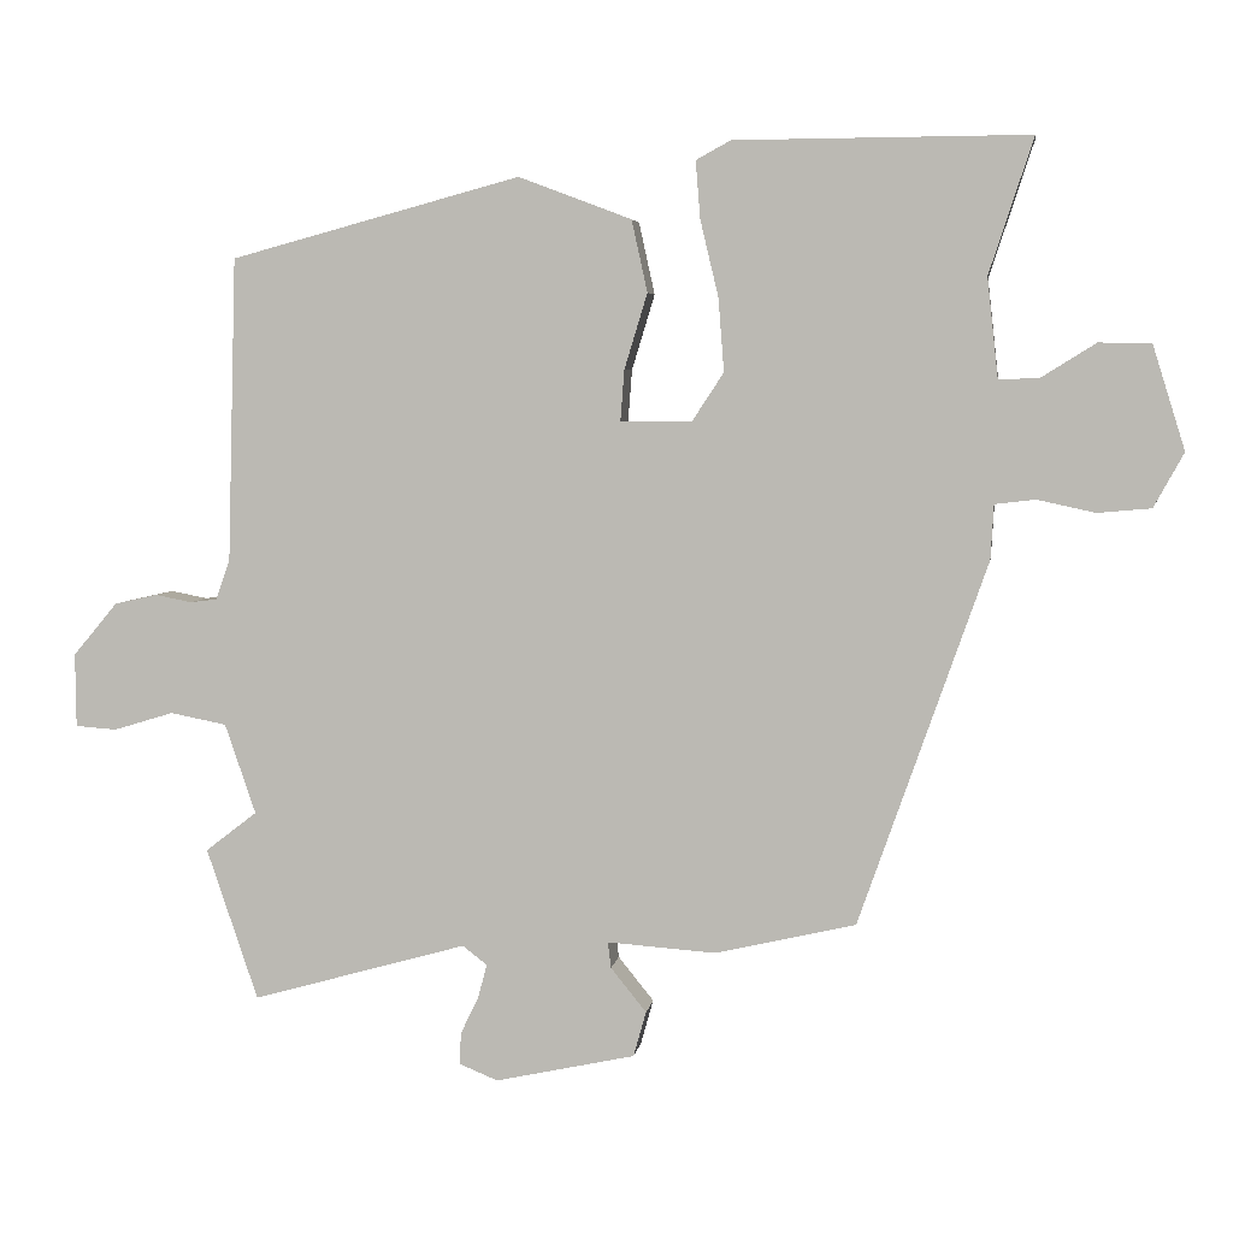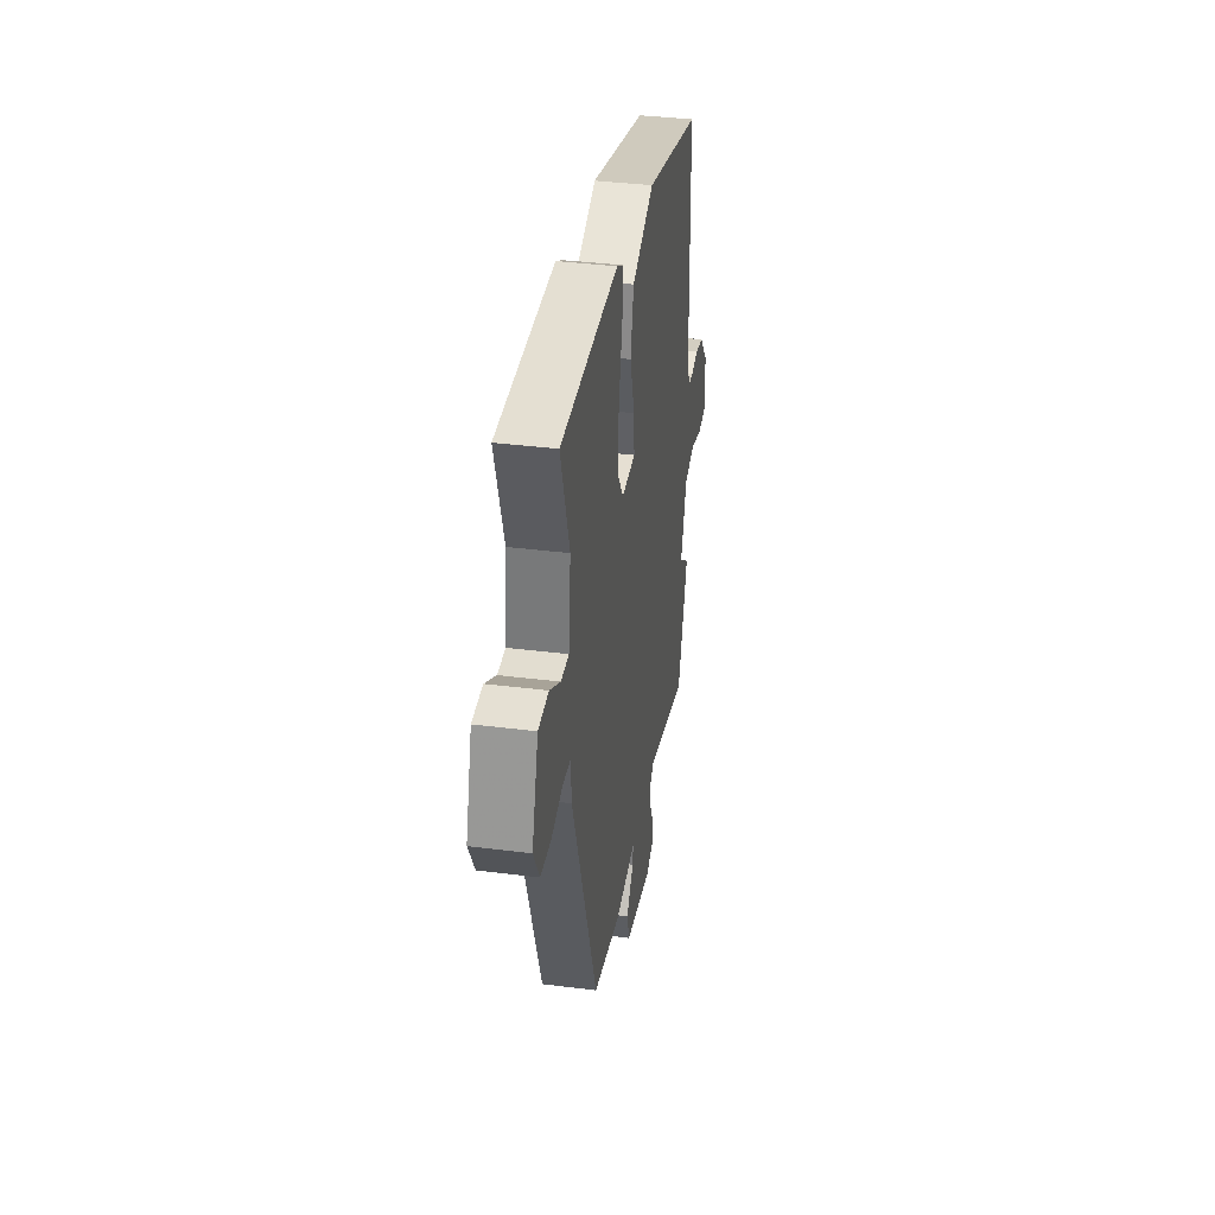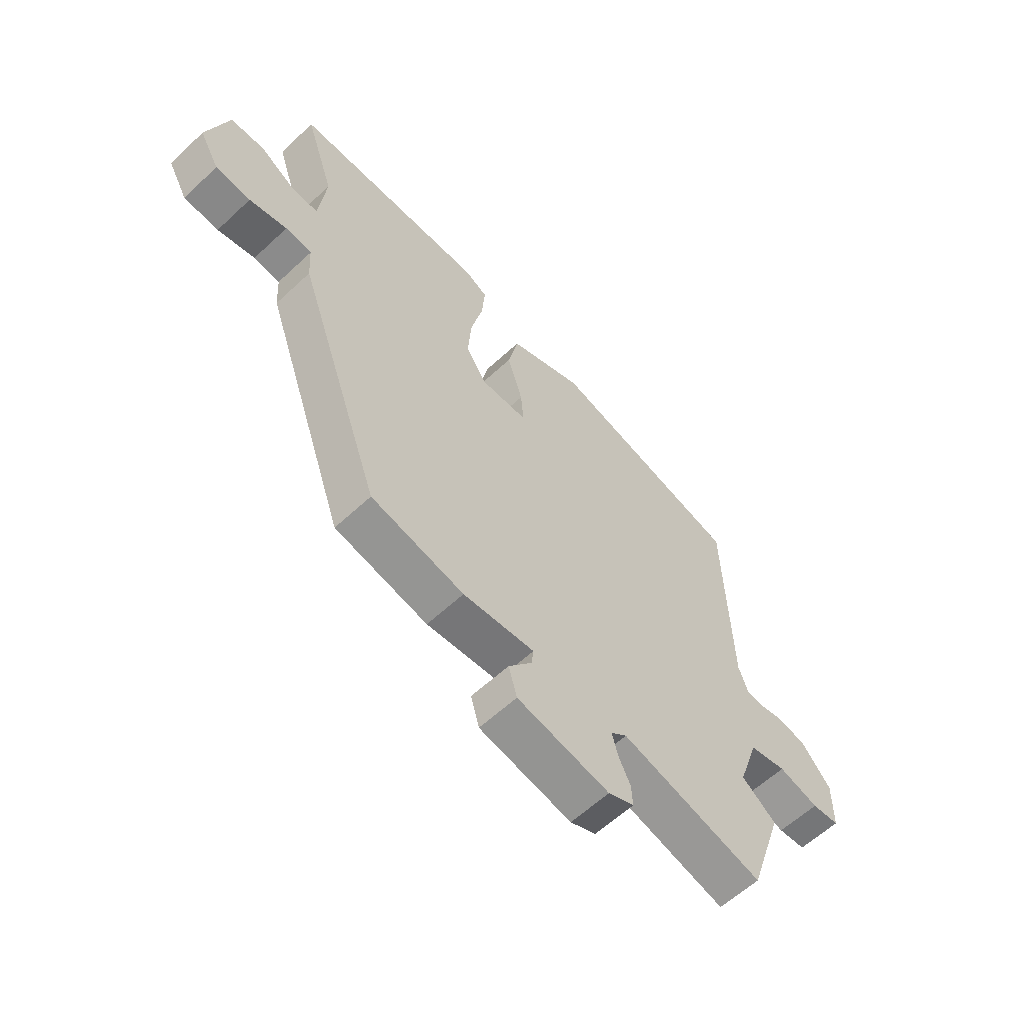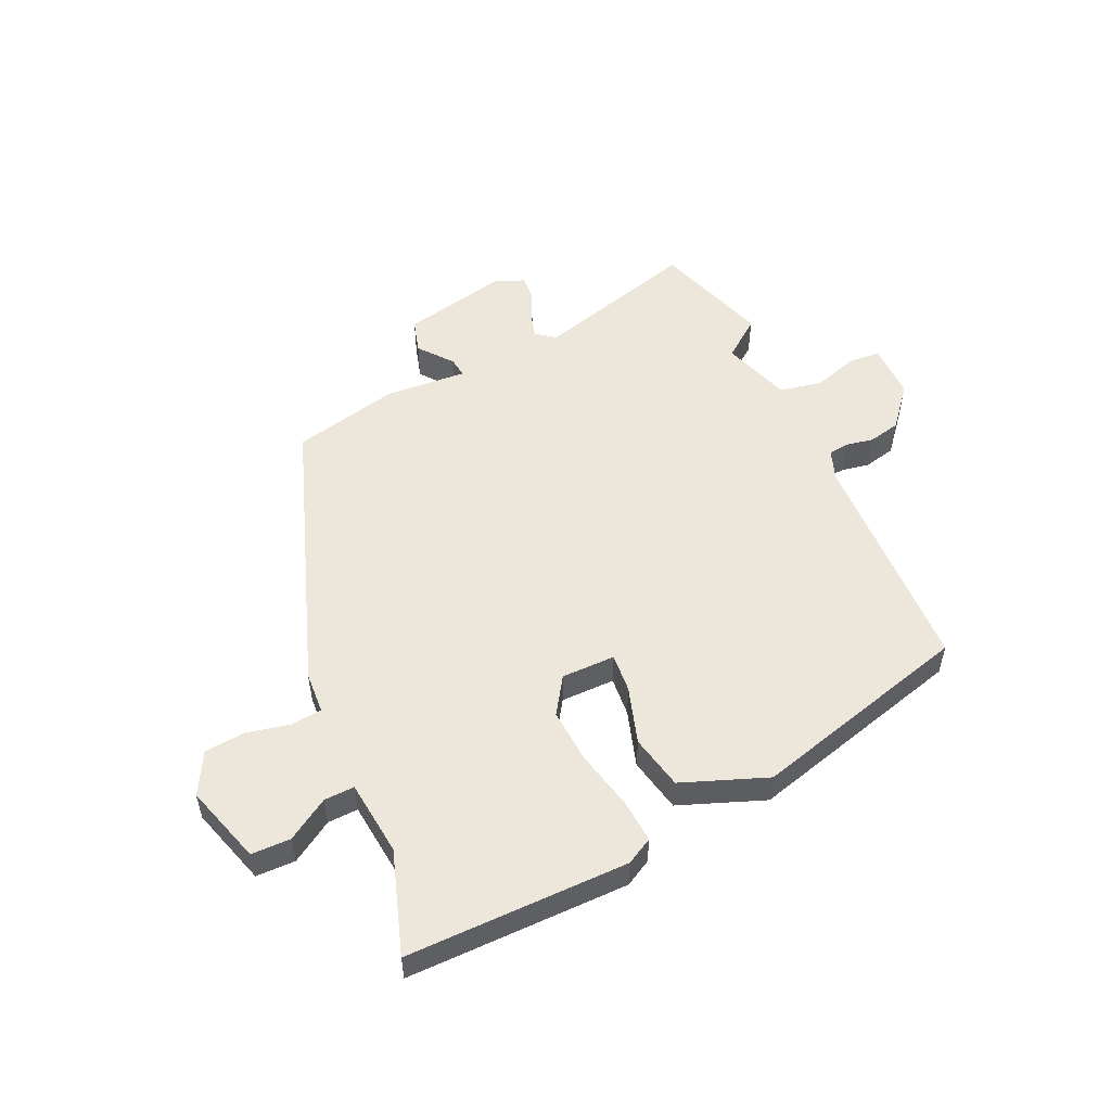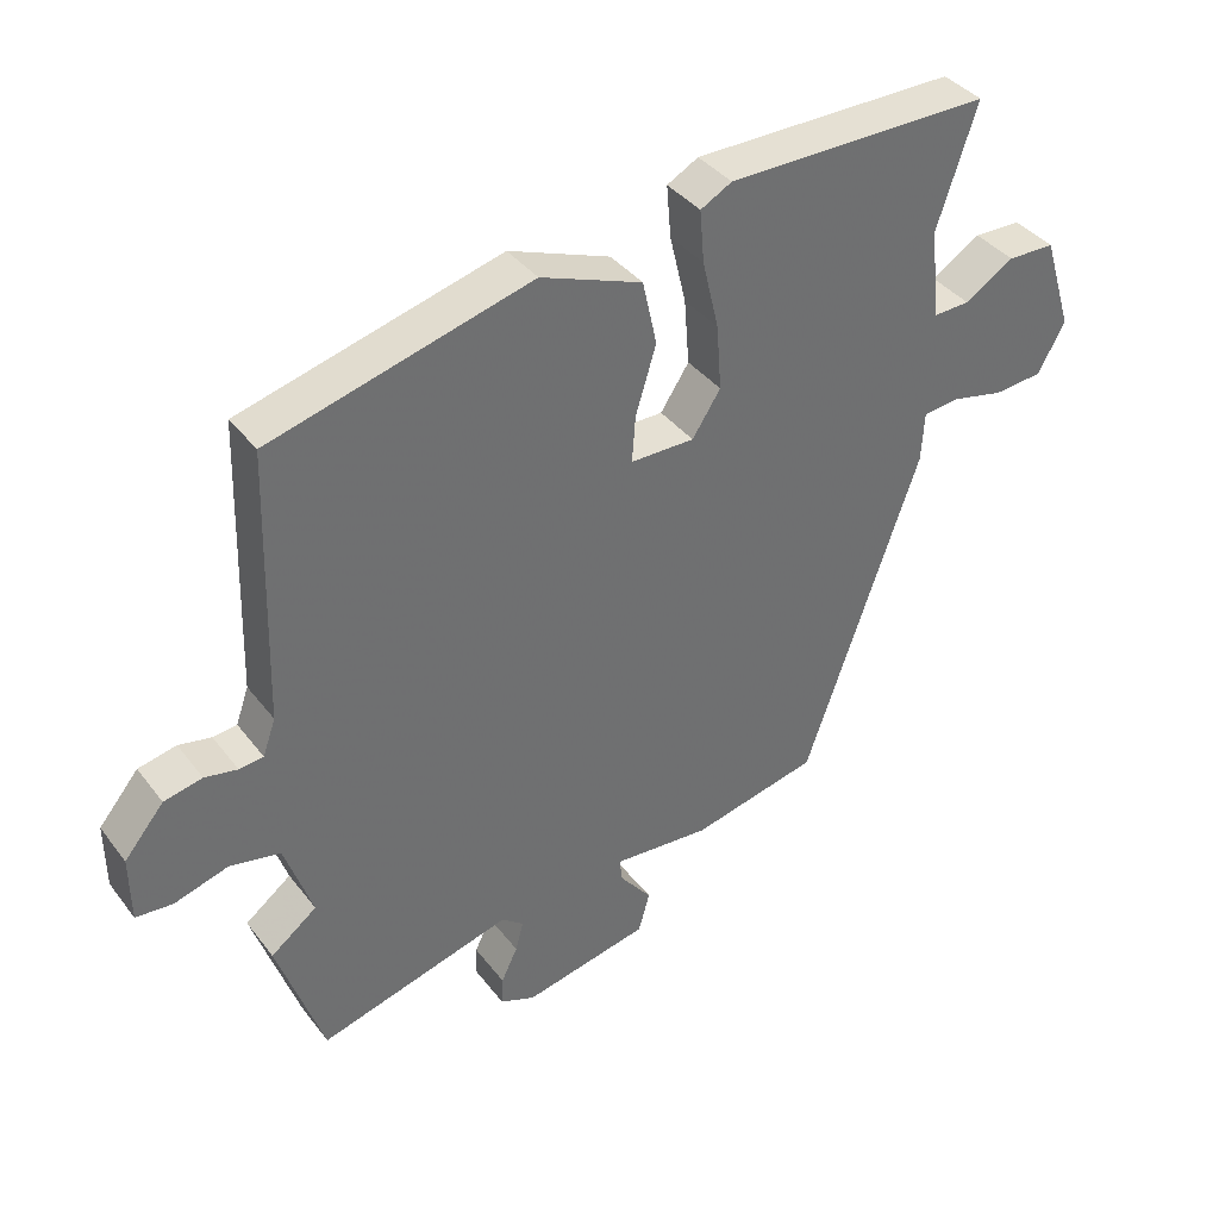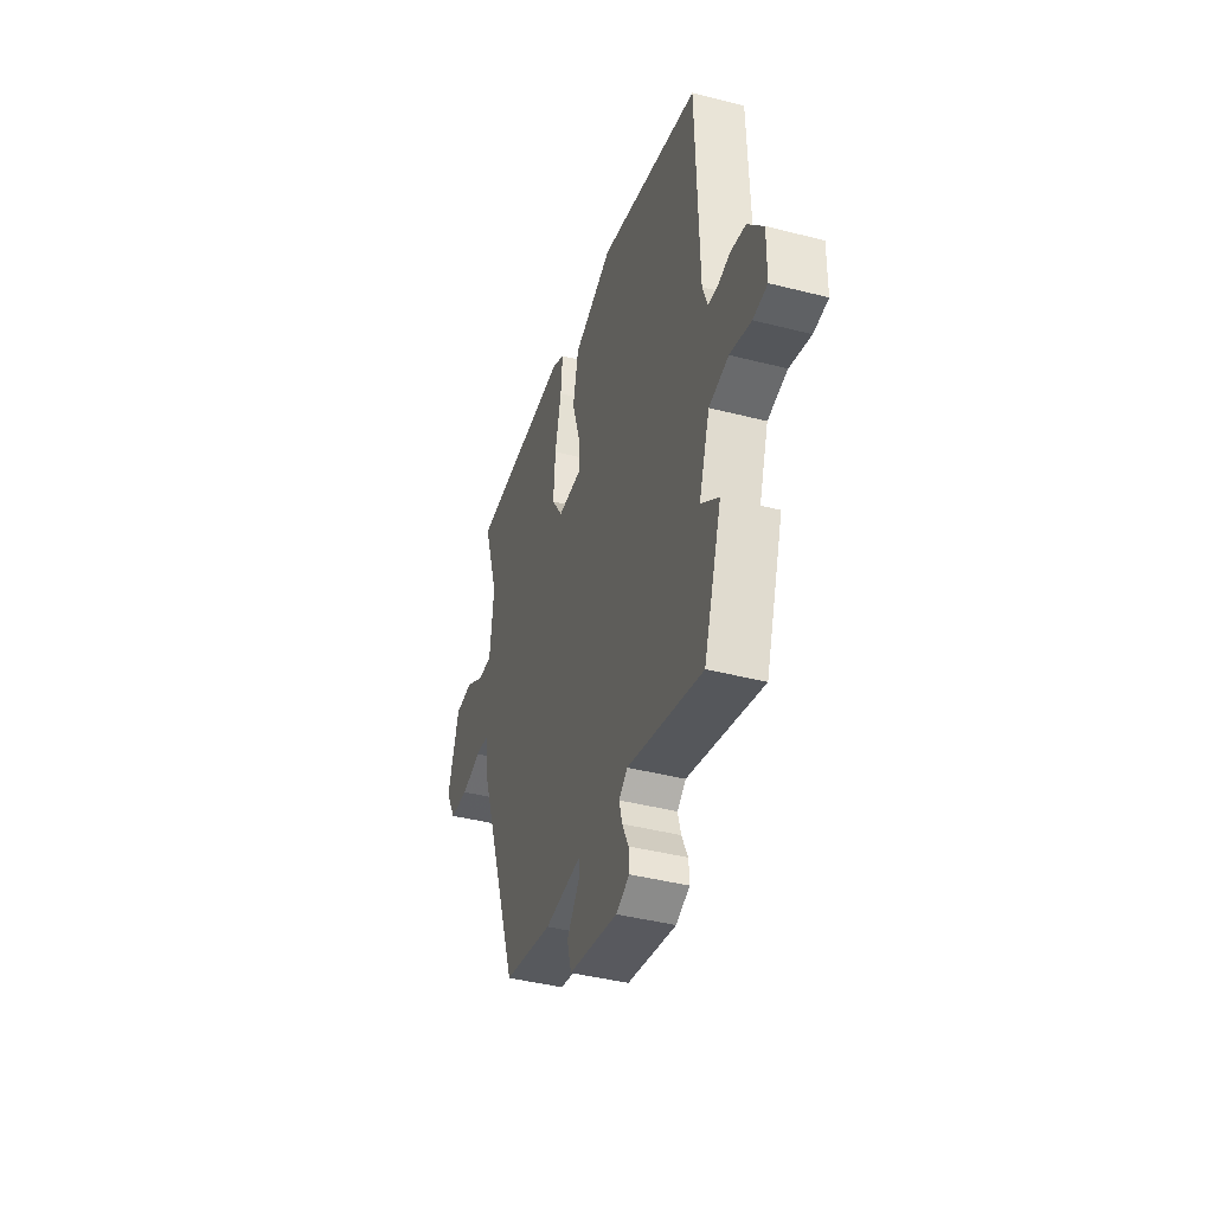
<metadata>
{"format":"obj","ext":"obj","renderer":"f3d","projection":"perspective","resolution":1024,"background":"white","views":[{"elev":4.6,"azim":-171.8,"up":"+Z"},{"elev":37.3,"azim":-80.8,"up":"+Z"},{"elev":-59.7,"azim":-46.2,"up":"+Z"},{"elev":53.4,"azim":-24.5,"up":"+Y"},{"elev":38.0,"azim":147.0,"up":"+Z"},{"elev":-42.0,"azim":72.9,"up":"+Z"}]}
</metadata>
<code>
v -0.302 0.07 -0.463
v -0.464 0.07 -0.003
v -0.468 0.07 0.066
v -0.519 0.07 0.072
v -0.592 0.07 0.056
v -0.66 0.07 0.062
v -0.698 0.07 0.131
v -0.657 0.07 0.263
v -0.591 0.07 0.264
v -0.522 0.07 0.221
v -0.471 0.07 0.219
v -0.457 0.07 0.345
v -0.513 0.07 0.516
v -0.141 0.07 0.514
v -0.097 0.07 0.49
v -0.103 0.07 0.417
v -0.126 0.07 0.32
v -0.133 0.07 0.228
v -0.093 0.07 0.167
v -0.003 0.07 0.167
v -0.008 0.07 0.232
v -0.037 0.07 0.327
v -0.017 0.07 0.418
v 0.126 0.07 0.472
v 0.493 0.07 0.373
v 0.504 0.07 -0.011
v 0.522 0.07 -0.062
v 0.556 0.07 -0.066
v 0.602 0.07 -0.057
v 0.656 0.07 -0.069
v 0.712 0.07 -0.136
v 0.711 0.07 -0.229
v 0.659 0.07 -0.233
v 0.583 0.07 -0.21
v 0.512 0.07 -0.224
v 0.473 0.07 -0.338
v 0.538 0.07 -0.388
v 0.473 0.07 -0.58
v 0.201 0.07 -0.504
v 0.17 0.07 -0.528
v 0.181 0.07 -0.57
v 0.204 0.07 -0.618
v 0.206 0.07 -0.658
v 0.157 0.07 -0.678
v -0.02 0.07 -0.64
v -0.036 0.07 -0.583
v 0.009 0.07 -0.527
v 0.013 0.07 -0.494
v -0.124 0.07 -0.504
v -0.302 0 -0.463
v -0.464 0 -0.003
v -0.468 0 0.066
v -0.519 0 0.072
v -0.592 0 0.056
v -0.66 0 0.062
v -0.698 0 0.131
v -0.657 0 0.263
v -0.591 0 0.264
v -0.522 0 0.221
v -0.471 0 0.219
v -0.457 0 0.345
v -0.513 0 0.516
v -0.141 0 0.514
v -0.097 0 0.49
v -0.103 0 0.417
v -0.126 0 0.32
v -0.133 0 0.228
v -0.093 0 0.167
v -0.003 0 0.167
v -0.008 0 0.232
v -0.037 0 0.327
v -0.017 0 0.418
v 0.126 0 0.472
v 0.493 0 0.373
v 0.504 0 -0.011
v 0.522 0 -0.062
v 0.556 0 -0.066
v 0.602 0 -0.057
v 0.656 0 -0.069
v 0.712 0 -0.136
v 0.711 0 -0.229
v 0.659 0 -0.233
v 0.583 0 -0.21
v 0.512 0 -0.224
v 0.473 0 -0.338
v 0.538 0 -0.388
v 0.473 0 -0.58
v 0.201 0 -0.504
v 0.17 0 -0.528
v 0.181 0 -0.57
v 0.204 0 -0.618
v 0.206 0 -0.658
v 0.157 0 -0.678
v -0.02 0 -0.64
v -0.036 0 -0.583
v 0.009 0 -0.527
v 0.013 0 -0.494
v -0.124 0 -0.504
f 48 49 1 2
f 44 45 46 47
f 44 47 48
f 41 42 43 44
f 40 41 44 48
f 39 40 48 2
f 36 37 38 39
f 35 36 39 2
f 31 32 33 34
f 28 29 30 31
f 27 28 31 34
f 23 24 25 26
f 21 22 23 26
f 20 21 26 27
f 19 20 27 34
f 14 15 16 17
f 12 13 14 17
f 11 12 17 18
f 7 8 9 10
f 7 10 11
f 4 5 6 7
f 3 4 7 11
f 19 34 35 2
f 11 18 19
f 2 3 11 19
f 51 50 98 97
f 96 95 94 93
f 97 96 93
f 93 92 91 90
f 97 93 90 89
f 51 97 89 88
f 88 87 86 85
f 51 88 85 84
f 83 82 81 80
f 80 79 78 77
f 83 80 77 76
f 75 74 73 72
f 75 72 71 70
f 76 75 70 69
f 83 76 69 68
f 66 65 64 63
f 66 63 62 61
f 67 66 61 60
f 59 58 57 56
f 60 59 56
f 56 55 54 53
f 60 56 53 52
f 51 84 83 68
f 68 67 60
f 68 60 52 51
f 1 50 51 2
f 2 51 52 3
f 3 52 53 4
f 4 53 54 5
f 5 54 55 6
f 6 55 56 7
f 7 56 57 8
f 8 57 58 9
f 9 58 59 10
f 10 59 60 11
f 11 60 61 12
f 12 61 62 13
f 13 62 63 14
f 14 63 64 15
f 15 64 65 16
f 16 65 66 17
f 17 66 67 18
f 18 67 68 19
f 19 68 69 20
f 20 69 70 21
f 21 70 71 22
f 22 71 72 23
f 23 72 73 24
f 24 73 74 25
f 25 74 75 26
f 26 75 76 27
f 27 76 77 28
f 28 77 78 29
f 29 78 79 30
f 30 79 80 31
f 31 80 81 32
f 32 81 82 33
f 33 82 83 34
f 34 83 84 35
f 35 84 85 36
f 36 85 86 37
f 37 86 87 38
f 38 87 88 39
f 39 88 89 40
f 40 89 90 41
f 41 90 91 42
f 42 91 92 43
f 43 92 93 44
f 44 93 94 45
f 45 94 95 46
f 46 95 96 47
f 47 96 97 48
f 48 97 98 49
f 49 98 50 1

</code>
